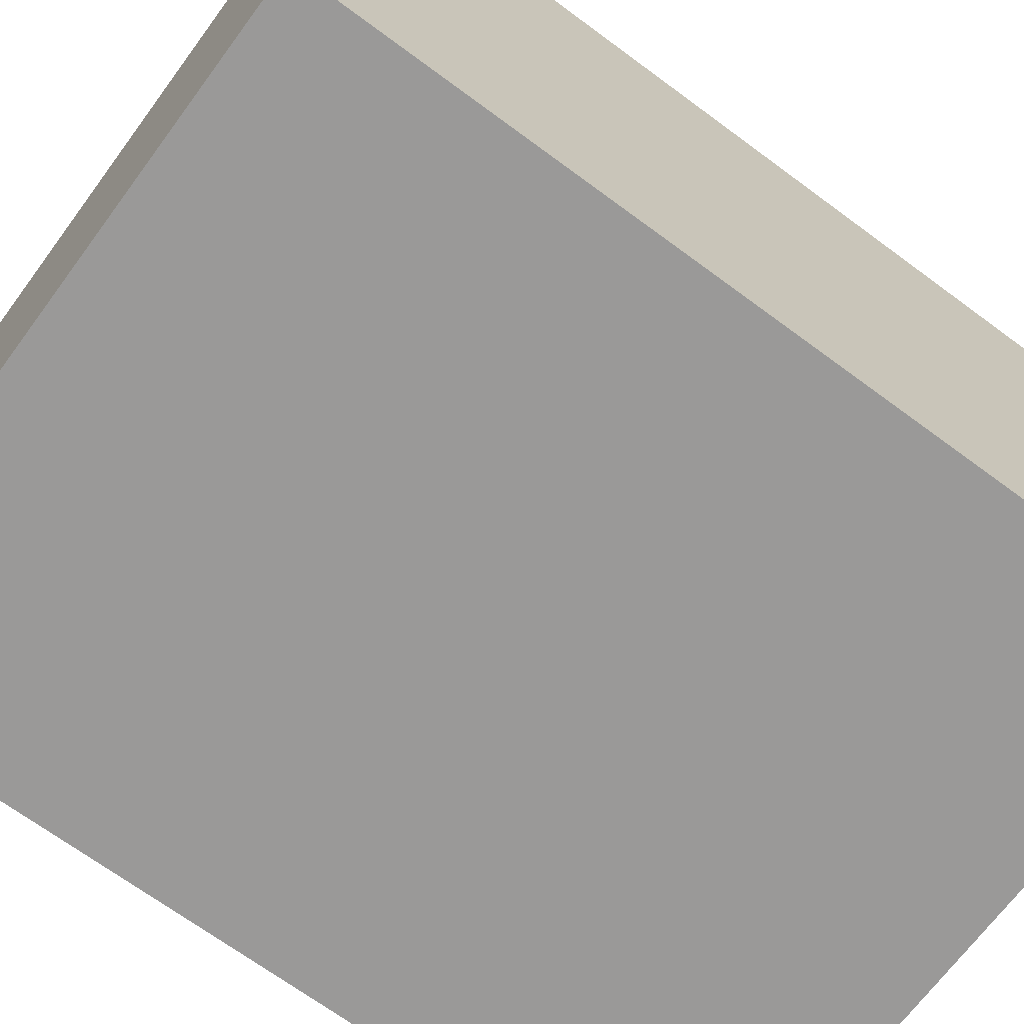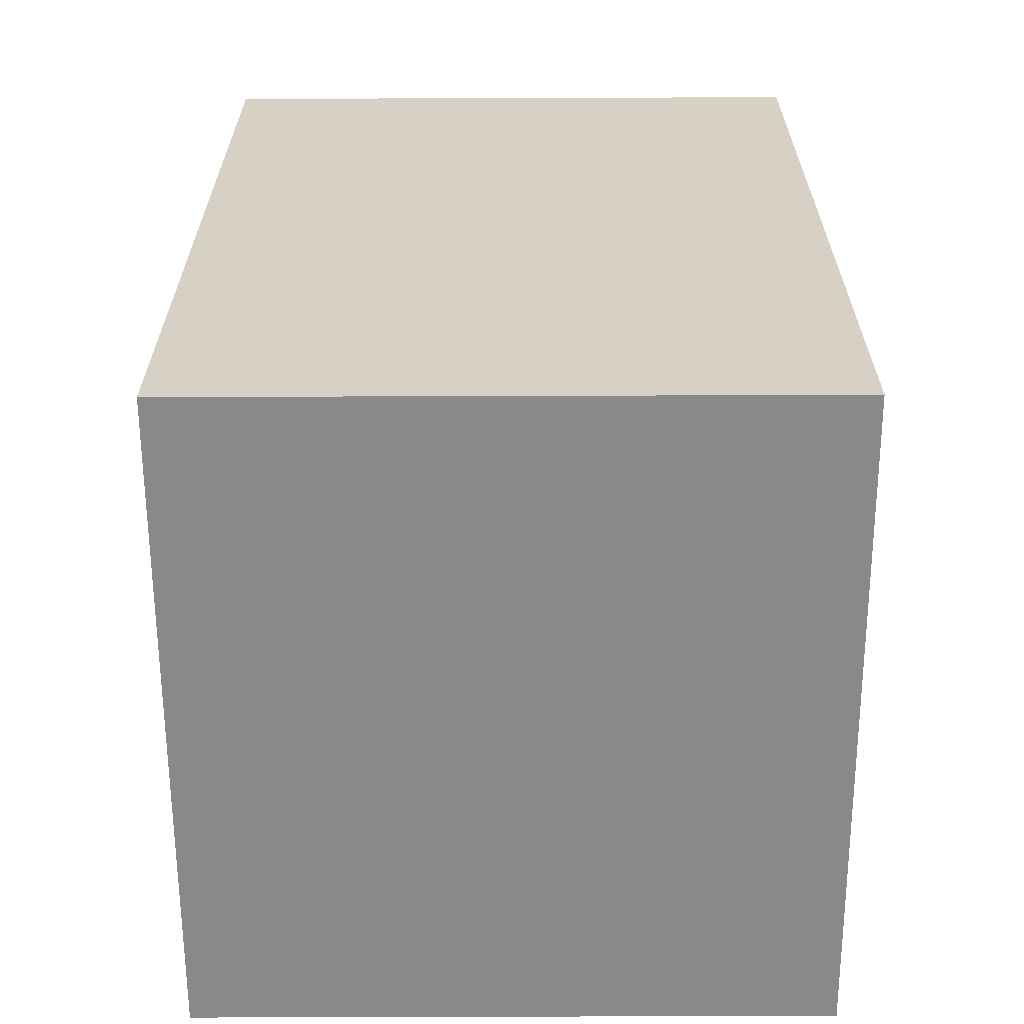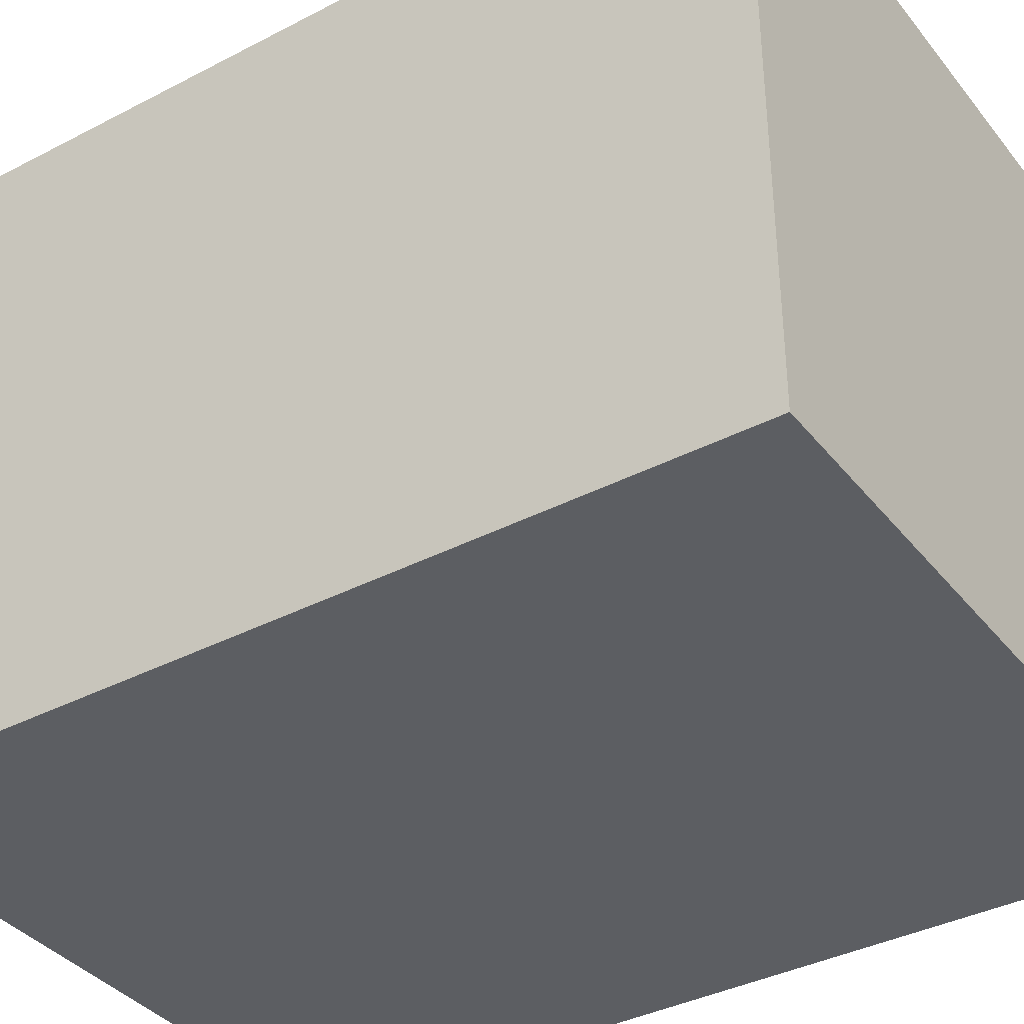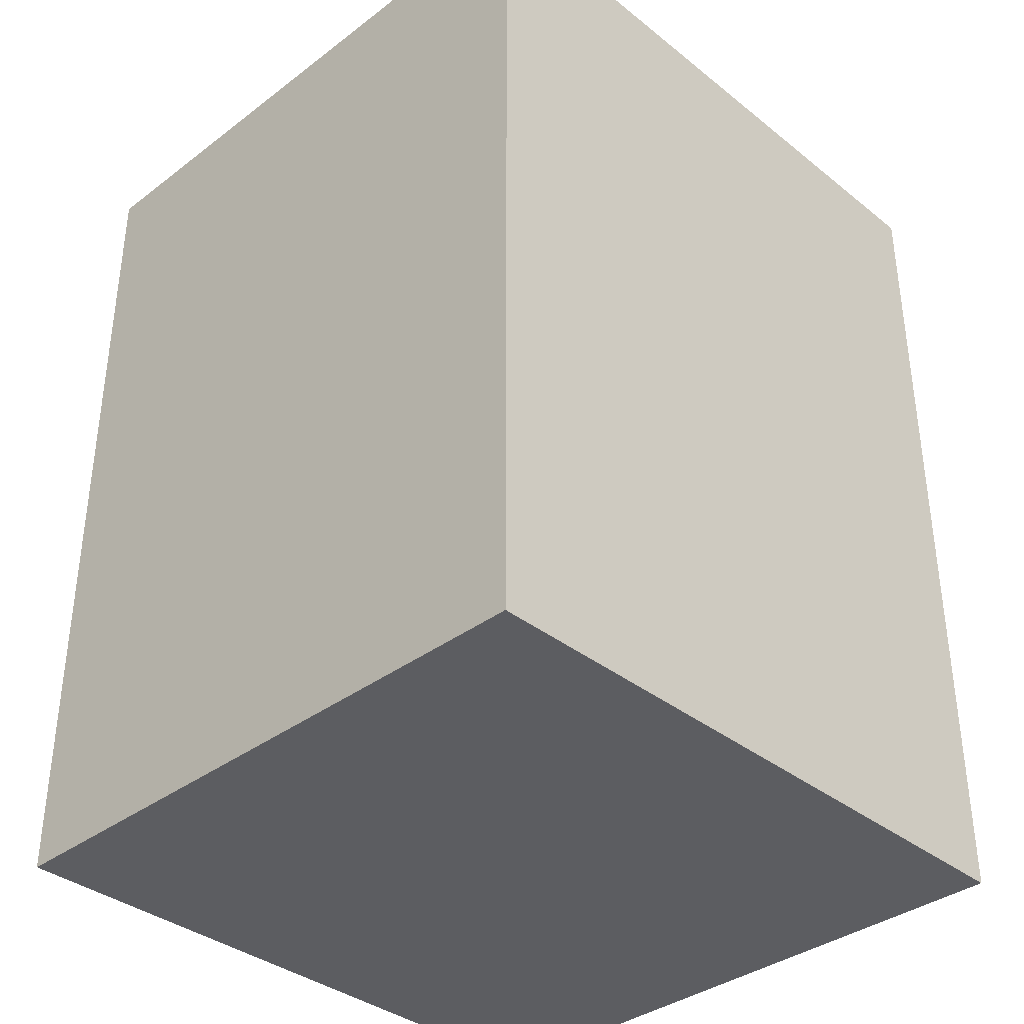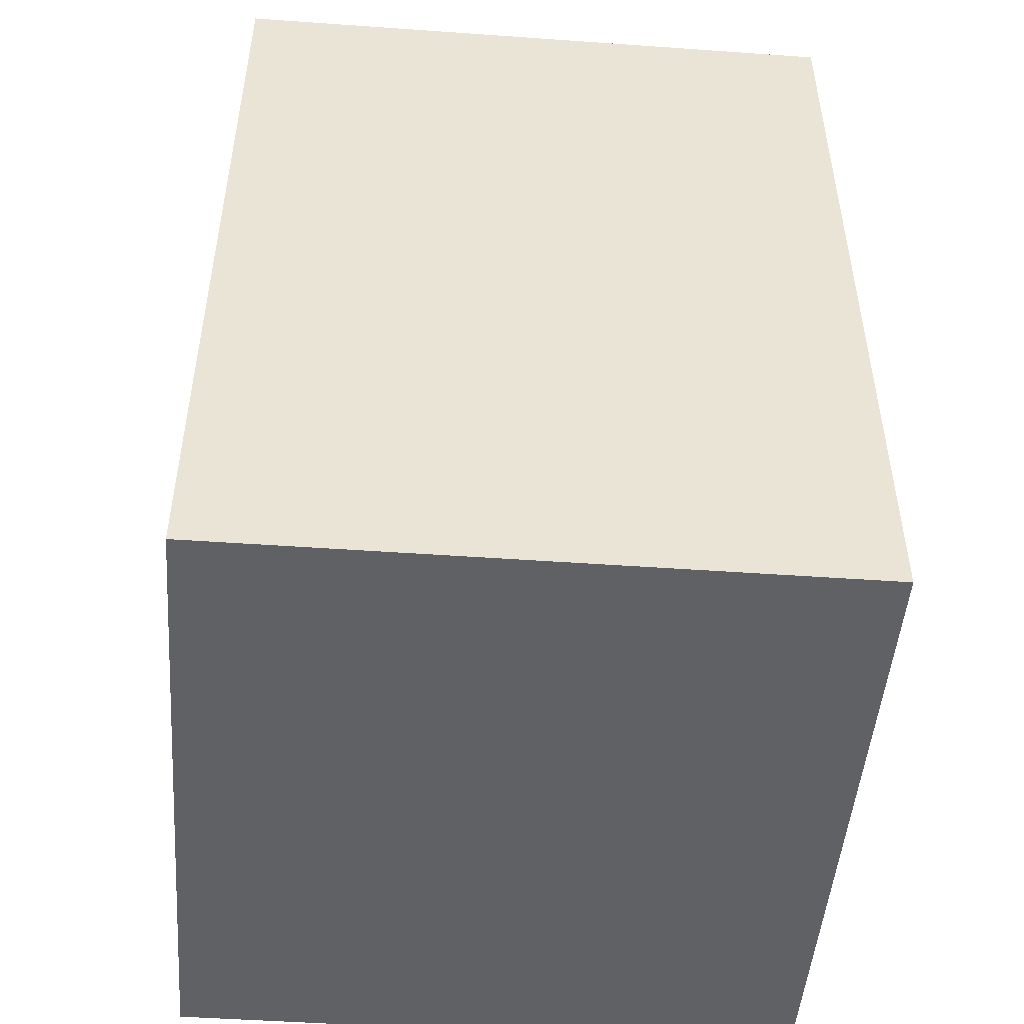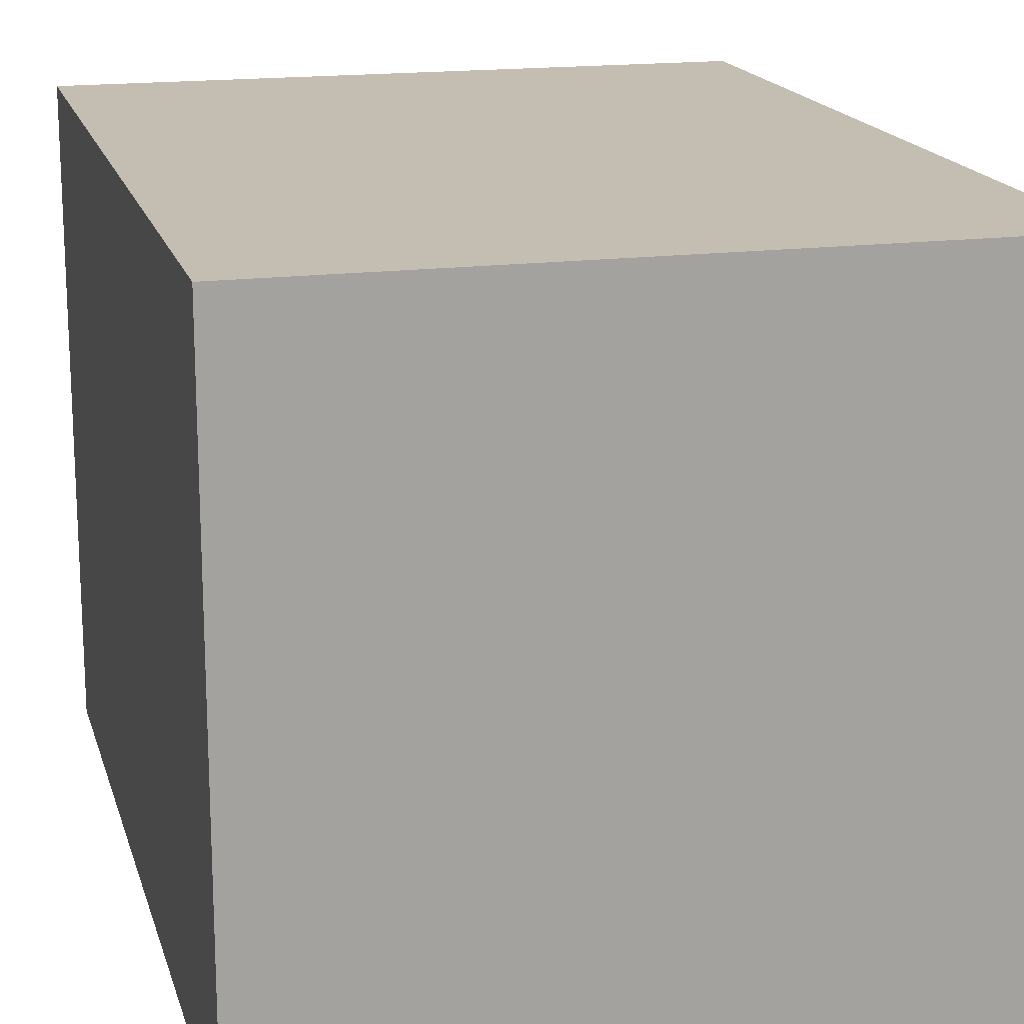
<metadata>
{"format":"obj","ext":"obj","renderer":"f3d","projection":"perspective","resolution":1024,"background":"white","views":[{"elev":-69.1,"azim":53.5,"up":"+Z"},{"elev":-63.2,"azim":90.2,"up":"+Y"},{"elev":-37.5,"azim":-56.3,"up":"+Z"},{"elev":-36.6,"azim":134.3,"up":"+Y"},{"elev":-48.7,"azim":-94.5,"up":"+Y"},{"elev":17.2,"azim":165.5,"up":"+Z"}]}
</metadata>
<code>
v  70.72 -21.44 -69.71
v  70.72 -21.44 -102.7
v  105.3 -21.44 -102.7
v  105.3 -21.44 -69.71
v  70.72 24.36 -69.71
v  105.3 24.36 -69.71
v  105.3 24.36 -102.7
v  70.72 24.36 -102.7
g Box008
f 1 2 3 4
f 5 6 7 8
f 1 4 6 5
f 4 3 7 6
f 3 2 8 7
f 2 1 5 8

</code>
